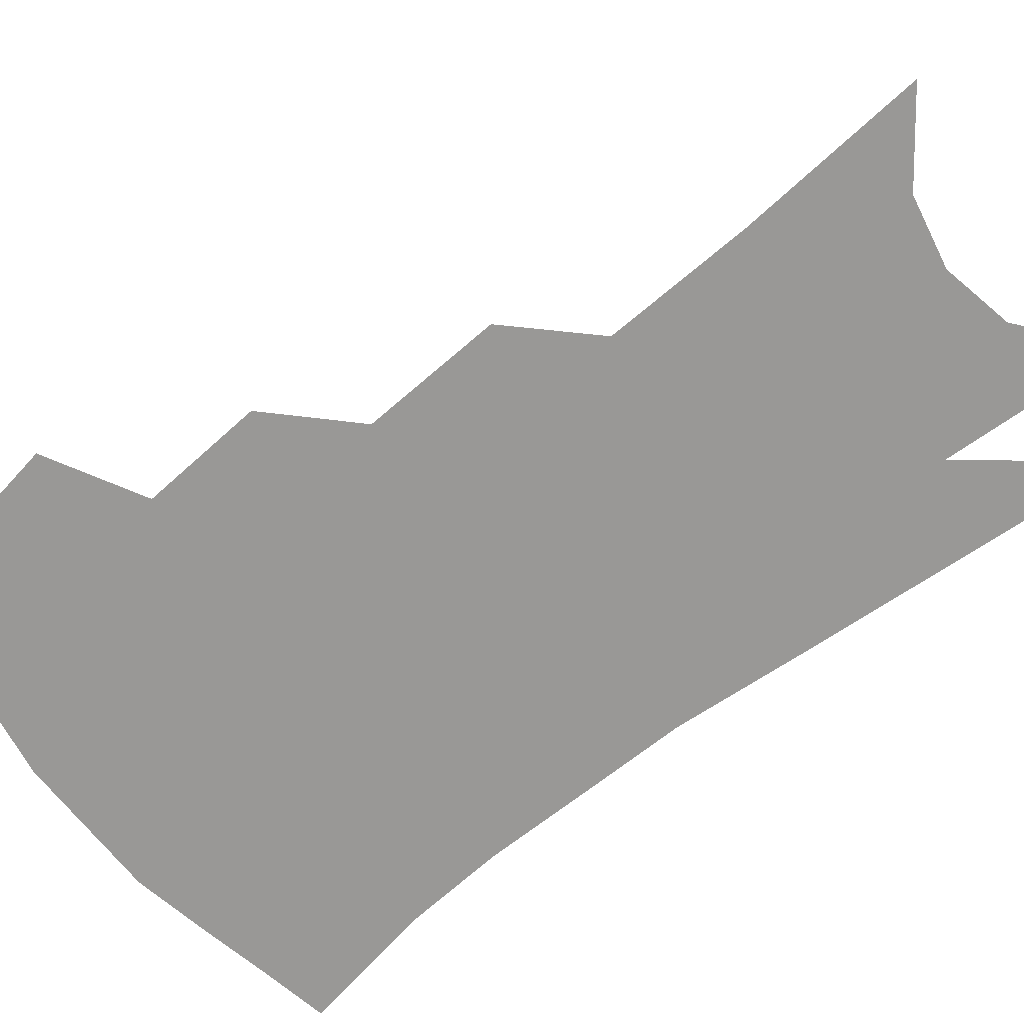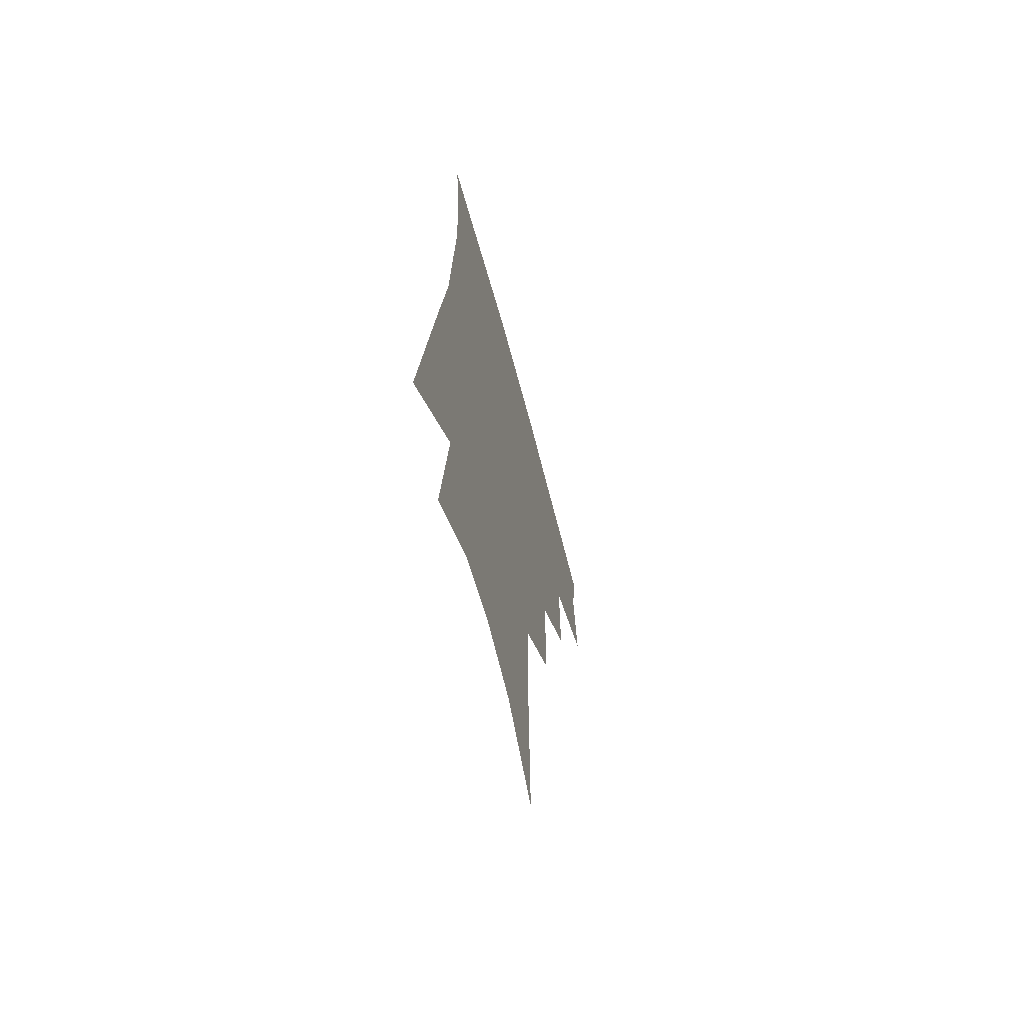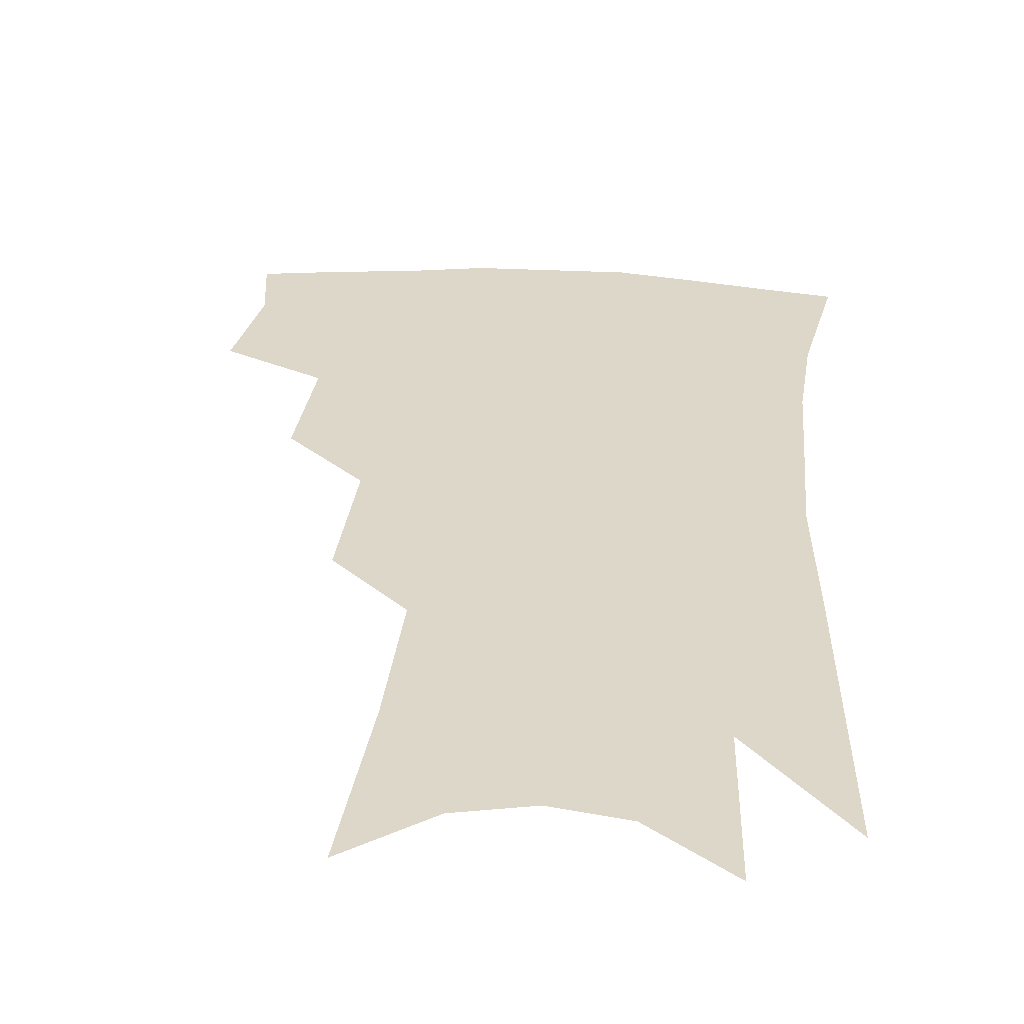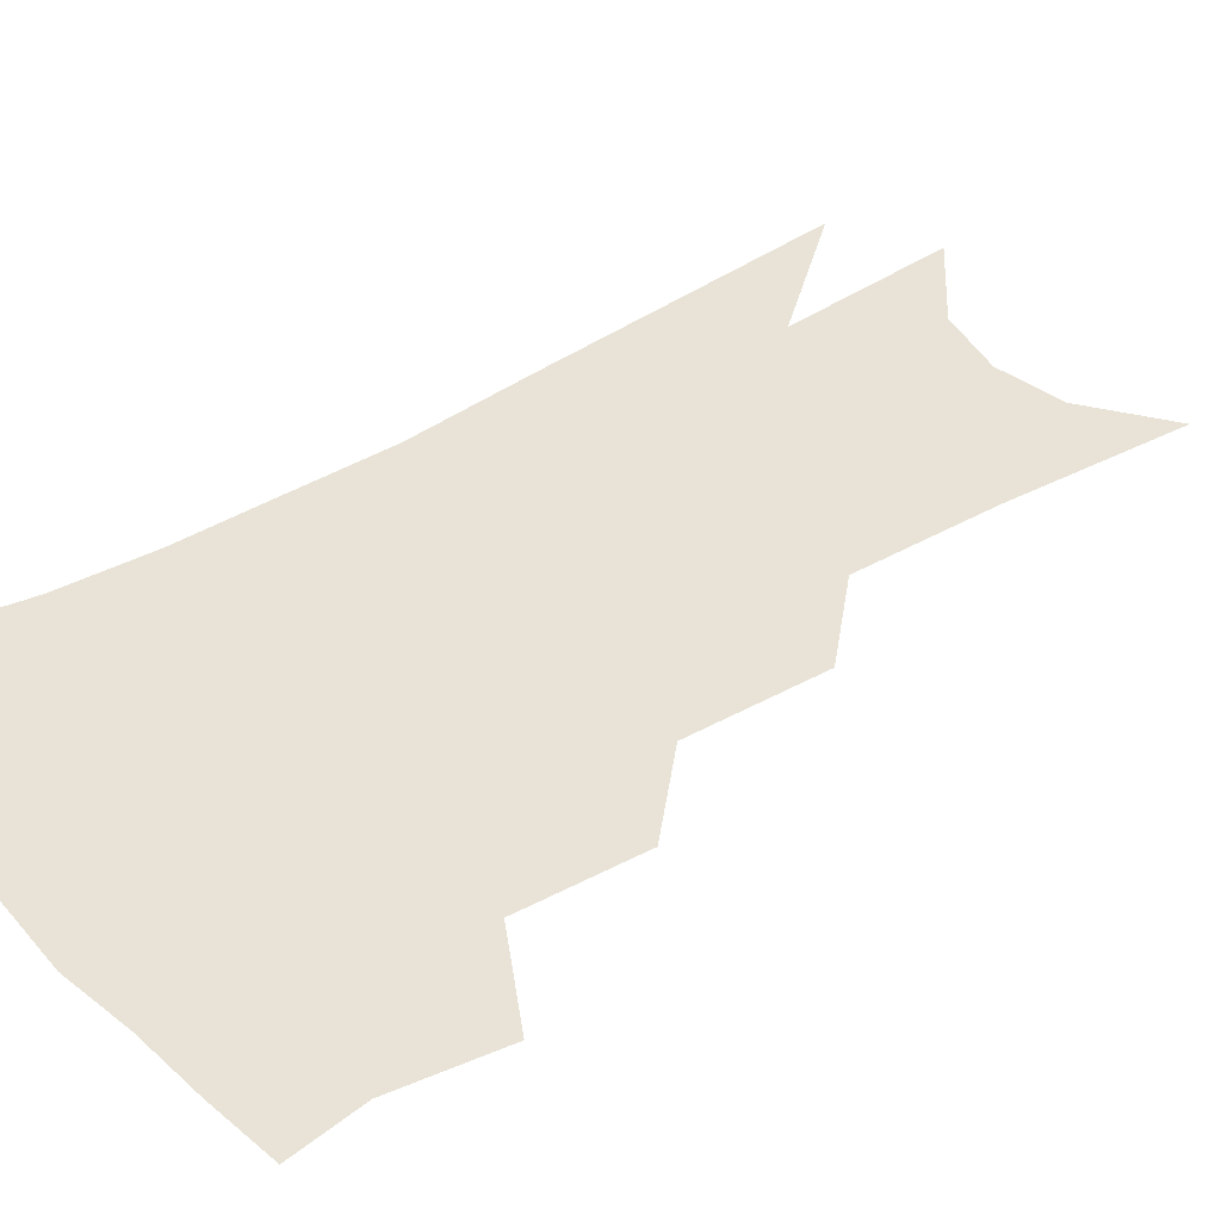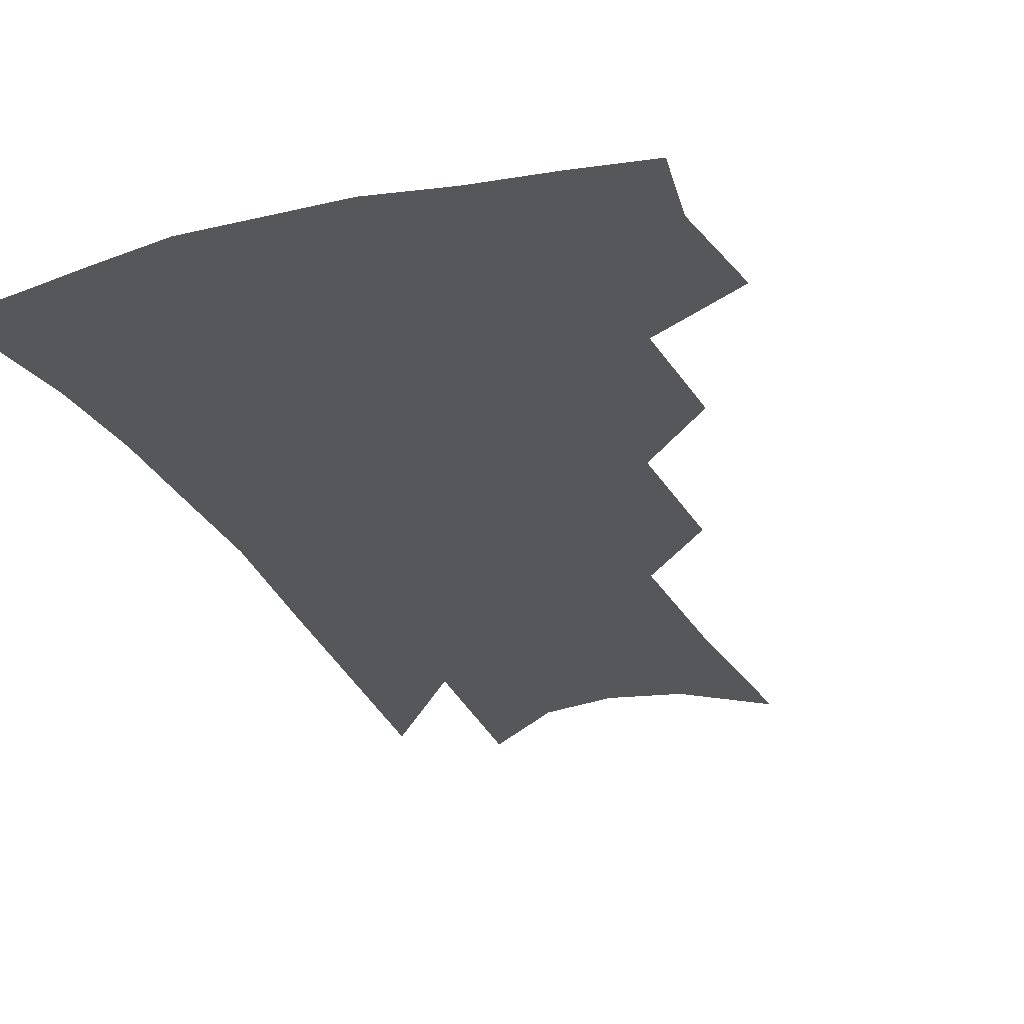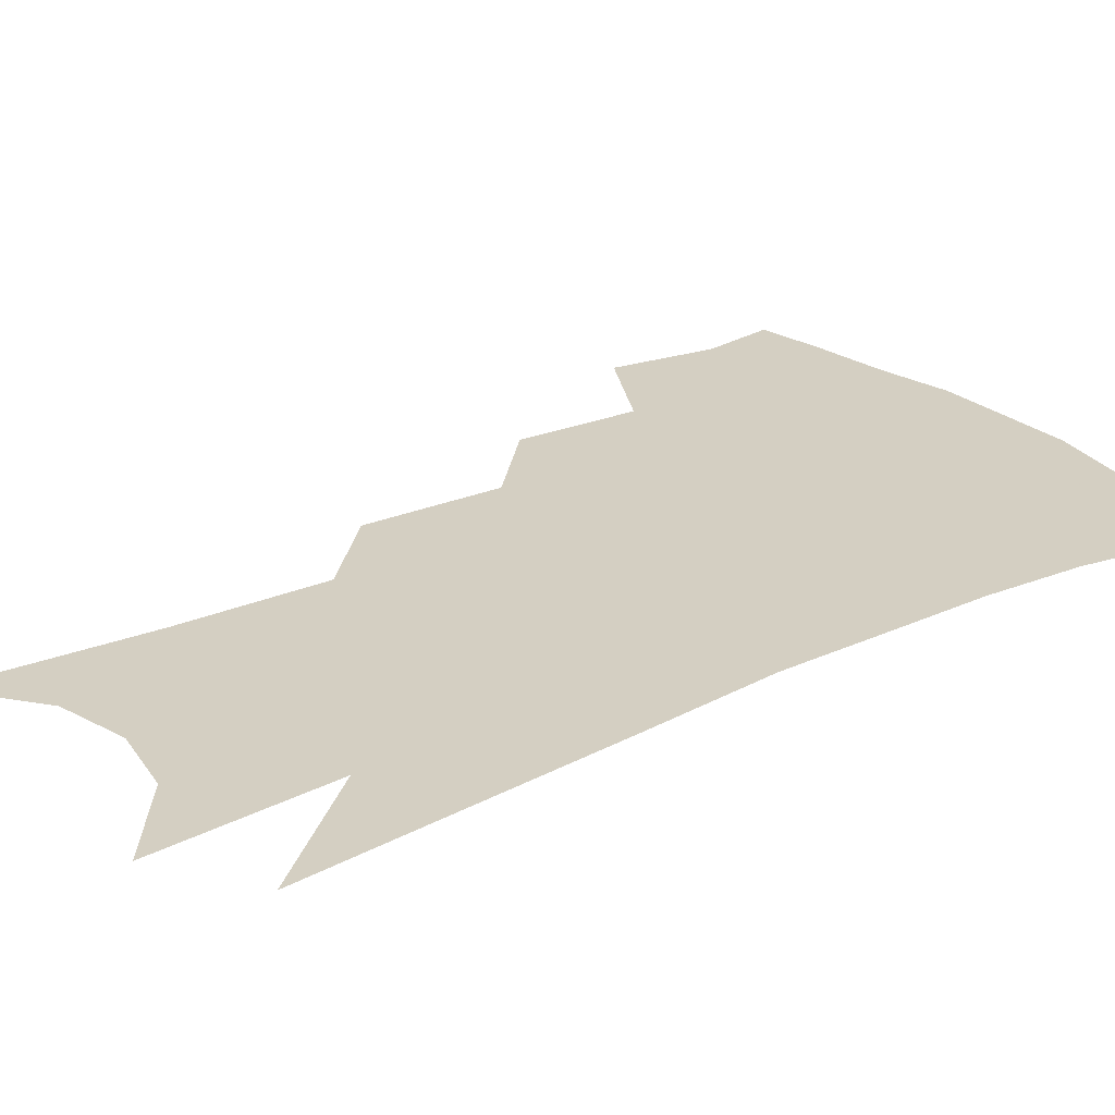
<metadata>
{"format":"obj","ext":"obj","renderer":"f3d","projection":"perspective","resolution":1024,"background":"white","views":[{"elev":-68.6,"azim":-48.2,"up":"+Z"},{"elev":-66.2,"azim":105.2,"up":"+Y"},{"elev":30.3,"azim":7.9,"up":"+Z"},{"elev":41.4,"azim":-123.1,"up":"+Z"},{"elev":-27.0,"azim":-155.8,"up":"+Z"},{"elev":25.4,"azim":56.6,"up":"+Z"}]}
</metadata>
<code>
v 479.4 345.9 0
v 482.9 379.2 0
v 478.5 402.5 0
v 510 293 0
v 510.2 331.6 0
v 509.6 361.1 0
v 506.1 384 0
v 501.4 407.3 0
v 535.3 227.4 0
v 534.8 271.1 0
v 533.4 307 0
v 533.8 341.3 0
v 531.8 365.2 0
v 528.7 387.8 0
v 524.7 411.2 0
v 559.8 99.47 0
v 560.8 158.6 0
v 559.6 205.4 0
v 558.3 250.1 0
v 556.5 284.6 0
v 556.2 319 0
v 555.1 344.6 0
v 554.3 368.8 0
v 551.8 390.9 0
v 547.6 416.8 0
v 583.3 119.7 0
v 582 171.5 0
v 579.8 215.5 0
v 578.2 257.3 0
v 577.2 294.2 0
v 576.9 324.4 0
v 576.6 348.6 0
v 575.9 370.6 0
v 574.7 392.4 0
v 571.2 418.2 0
v 605.5 125.8 0
v 602.5 179.9 0
v 599.6 223.9 0
v 597.8 262.8 0
v 596.7 297.2 0
v 596.6 325 0
v 596.9 349.4 0
v 597.8 372.4 0
v 596.9 393.7 0
v 594 419.7 0
v 628.2 122.8 0
v 623.7 175.8 0
v 619.6 222.4 0
v 617.4 260.9 0
v 616.3 293.7 0
v 615.8 324.1 0
v 616.7 350.4 0
v 618.1 372.3 0
v 619.4 392.8 0
v 618.2 416.6 0
v 654.5 104 0
v 648.1 160 0
v 641.4 212.6 0
v 638.8 250.8 0
v 636.6 286.3 0
v 635.3 319.3 0
v 635.8 347.4 0
v 638.1 370.5 0
v 640.3 391.8 0
v 641.1 413.3 0
v 681.3 123.8 0
v 674 177.2 0
v 667.6 223.9 0
v 661.1 268.6 0
v 659.2 302.4 0
v 657.2 336.3 0
v 657.4 367.6 0
v 659.9 390.1 0
v 662.3 410.5 0
f 5 6 1
f 1 6 2
f 6 7 2
f 2 7 3
f 7 8 3
f 10 11 4
f 4 11 5
f 11 12 5
f 5 12 6
f 12 13 6
f 6 13 7
f 13 14 7
f 7 14 8
f 14 15 8
f 18 19 9
f 9 19 10
f 19 20 10
f 10 20 11
f 20 21 11
f 11 21 12
f 21 22 12
f 12 22 13
f 22 23 13
f 13 23 14
f 23 24 14
f 14 24 15
f 24 25 15
f 16 26 17
f 26 27 17
f 17 27 18
f 27 28 18
f 18 28 19
f 28 29 19
f 19 29 20
f 29 30 20
f 20 30 21
f 30 31 21
f 21 31 22
f 31 32 22
f 22 32 23
f 32 33 23
f 23 33 24
f 33 34 24
f 24 34 25
f 34 35 25
f 26 36 27
f 36 37 27
f 27 37 28
f 37 38 28
f 28 38 29
f 38 39 29
f 29 39 30
f 39 40 30
f 30 40 31
f 40 41 31
f 31 41 32
f 41 42 32
f 32 42 33
f 42 43 33
f 33 43 34
f 43 44 34
f 34 44 35
f 44 45 35
f 36 46 37
f 46 47 37
f 37 47 38
f 47 48 38
f 38 48 39
f 48 49 39
f 39 49 40
f 49 50 40
f 40 50 41
f 50 51 41
f 41 51 42
f 51 52 42
f 42 52 43
f 52 53 43
f 43 53 44
f 53 54 44
f 44 54 45
f 54 55 45
f 46 56 47
f 56 57 47
f 47 57 48
f 57 58 48
f 48 58 49
f 58 59 49
f 49 59 50
f 59 60 50
f 50 60 51
f 60 61 51
f 51 61 52
f 61 62 52
f 52 62 53
f 62 63 53
f 53 63 54
f 63 64 54
f 54 64 55
f 64 65 55
f 57 66 58
f 66 67 58
f 58 67 59
f 67 68 59
f 59 68 60
f 68 69 60
f 60 69 61
f 69 70 61
f 61 70 62
f 70 71 62
f 62 71 63
f 71 72 63
f 63 72 64
f 72 73 64
f 64 73 65
f 73 74 65

</code>
